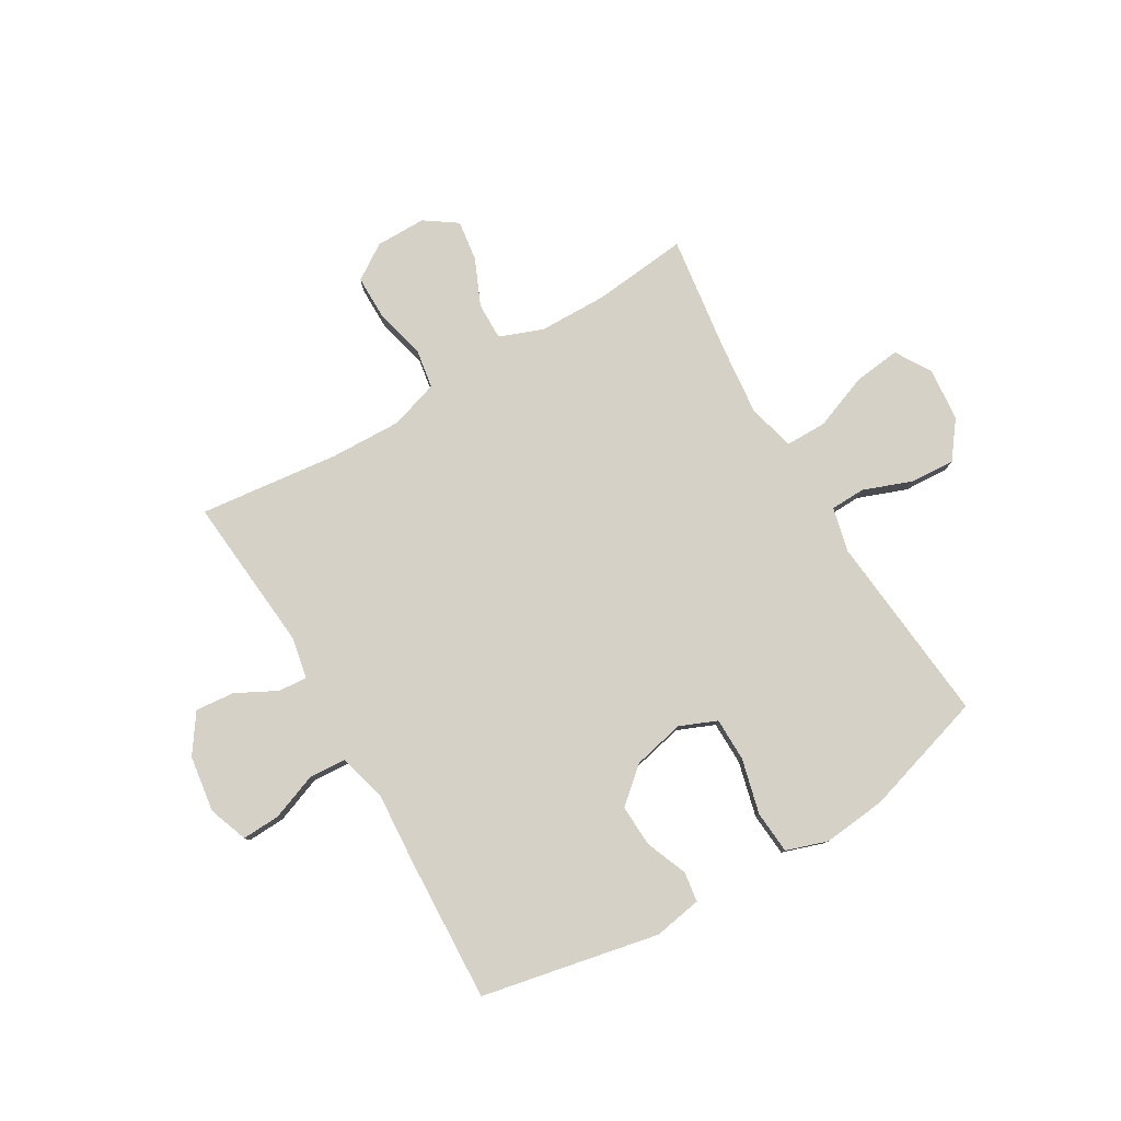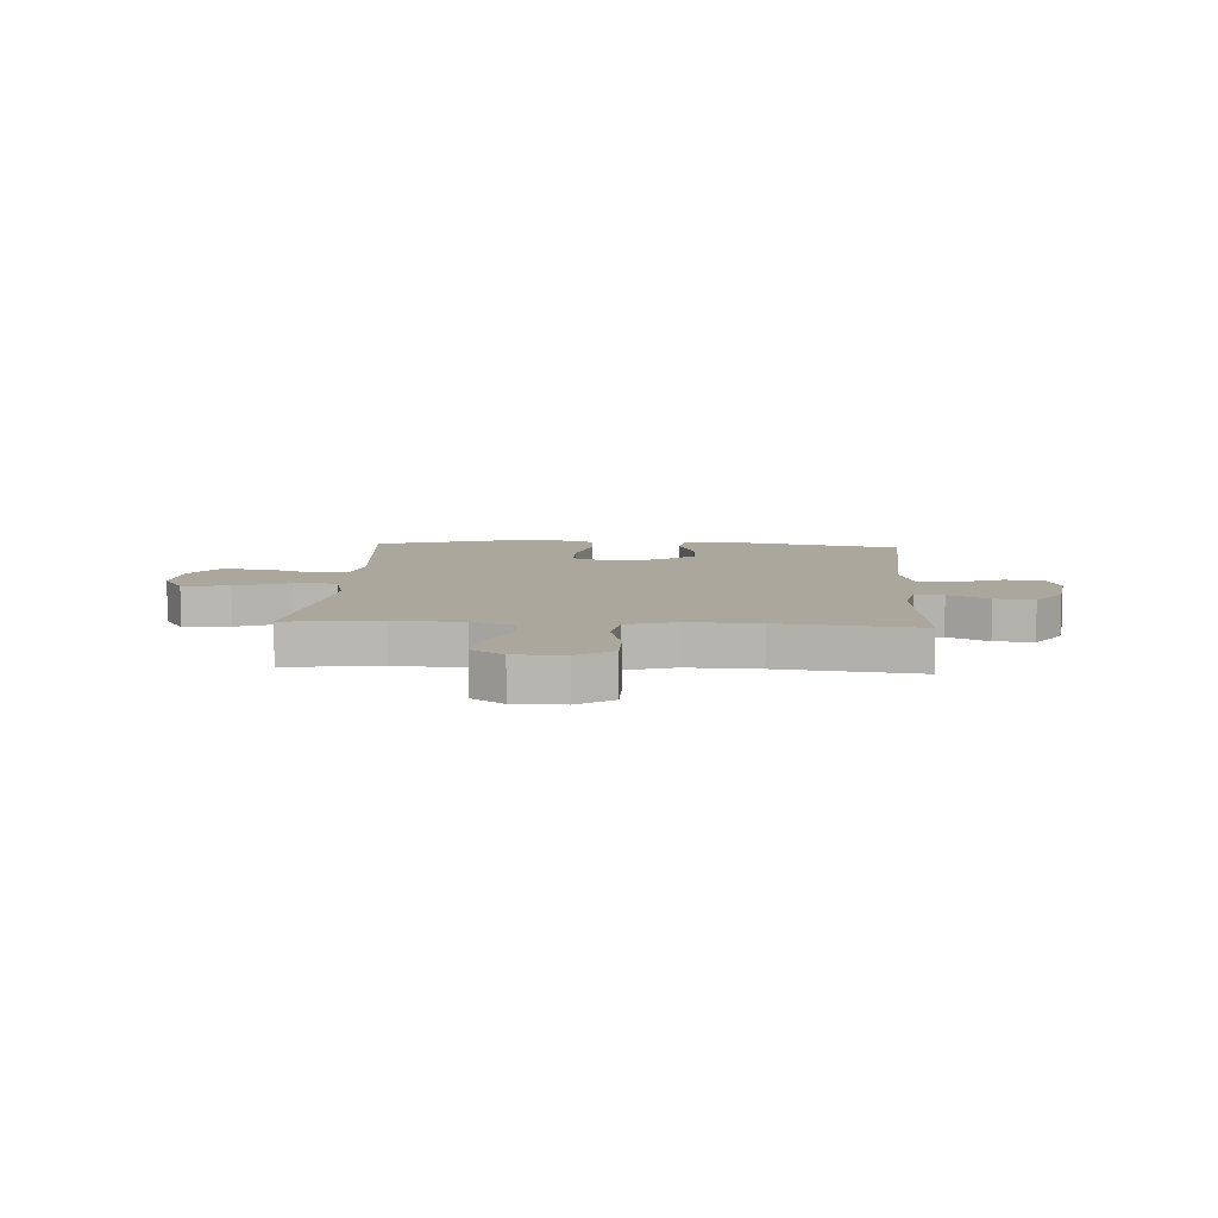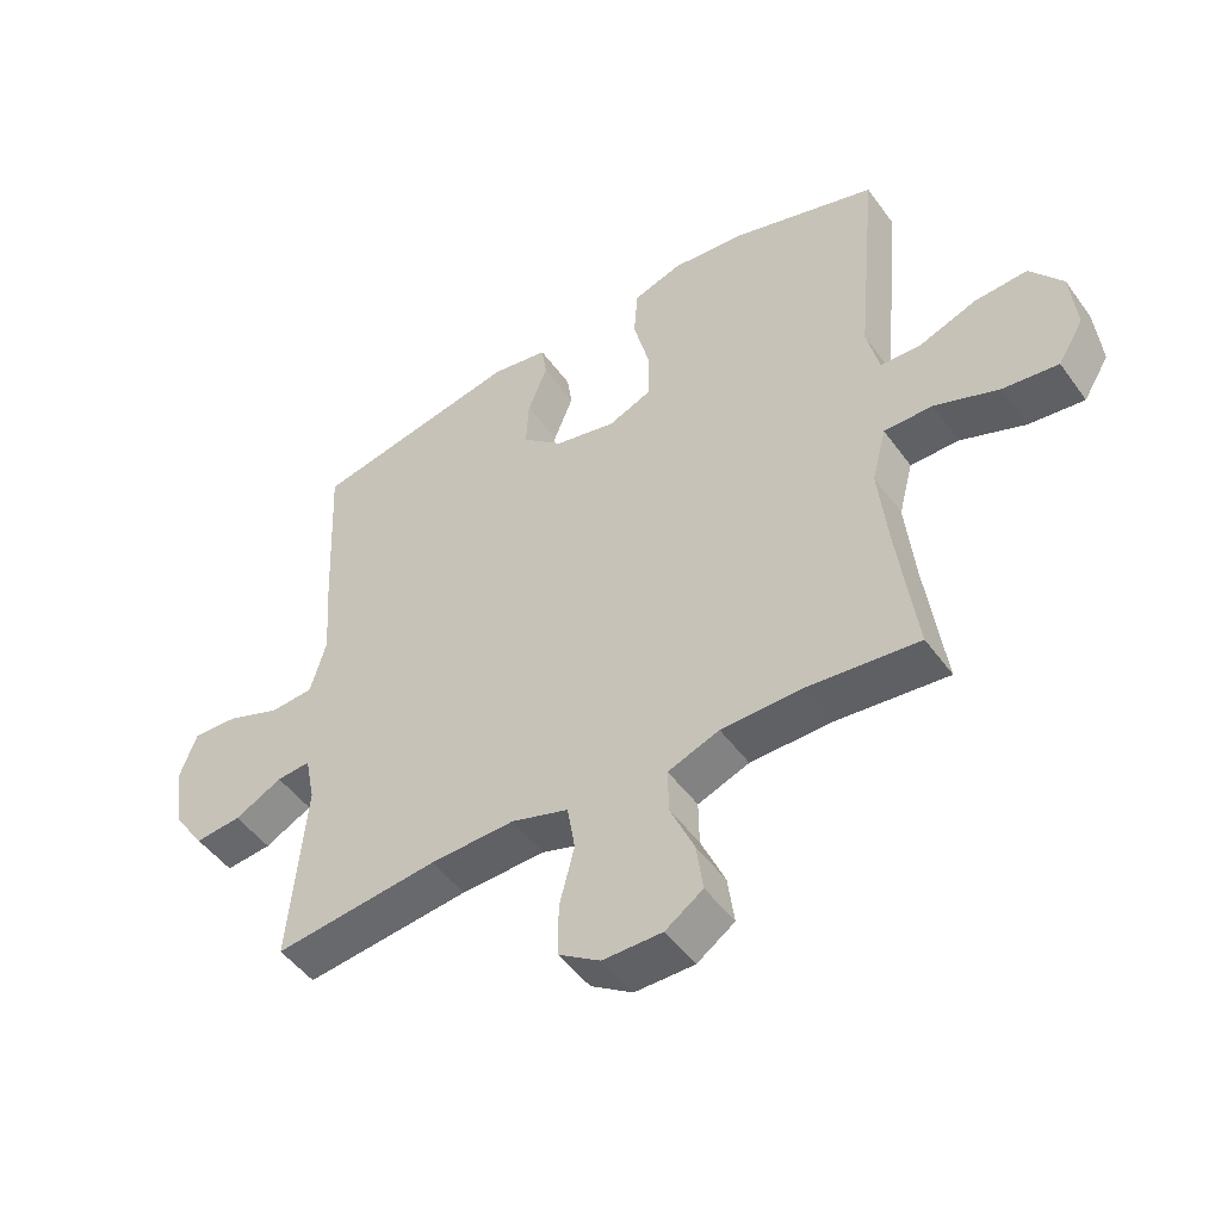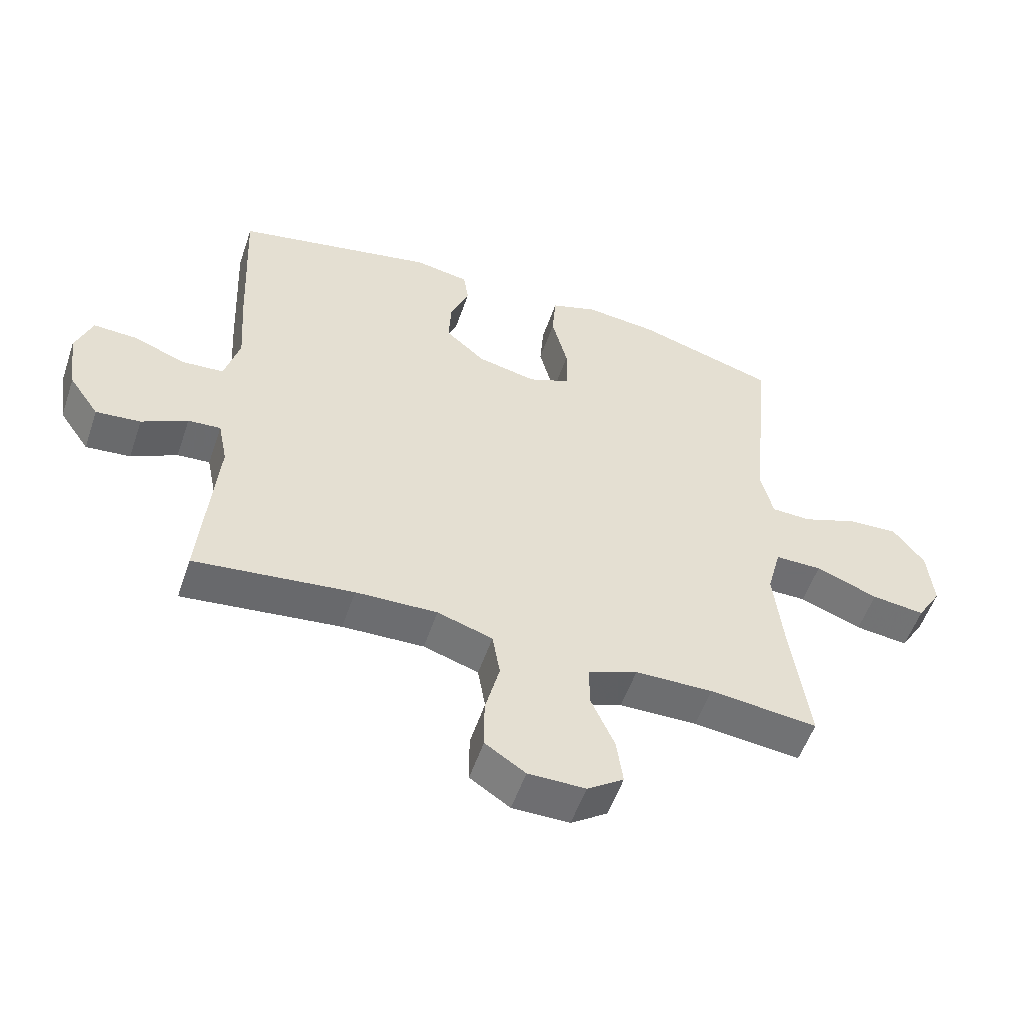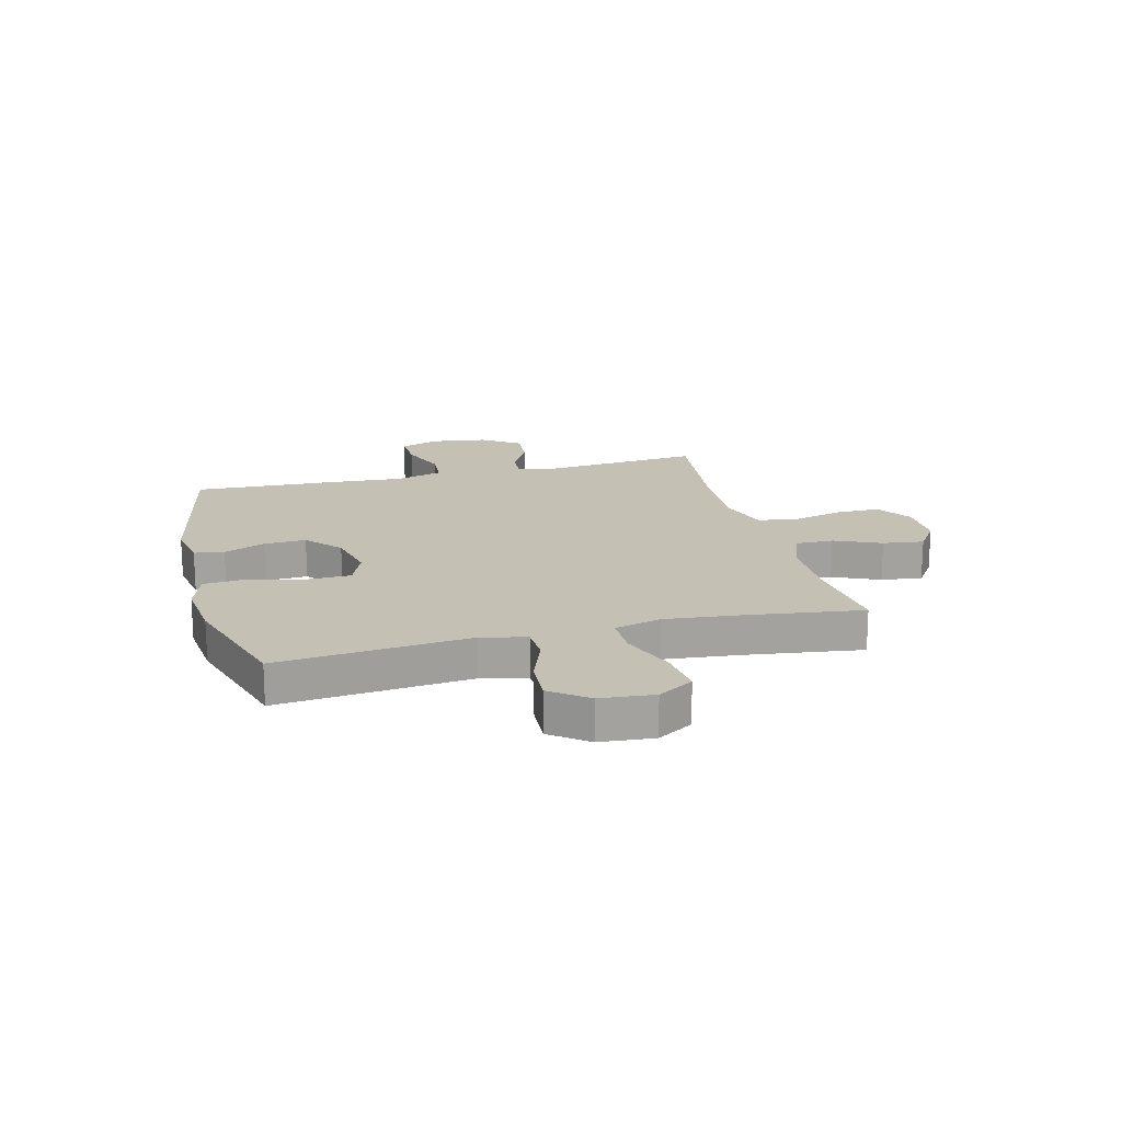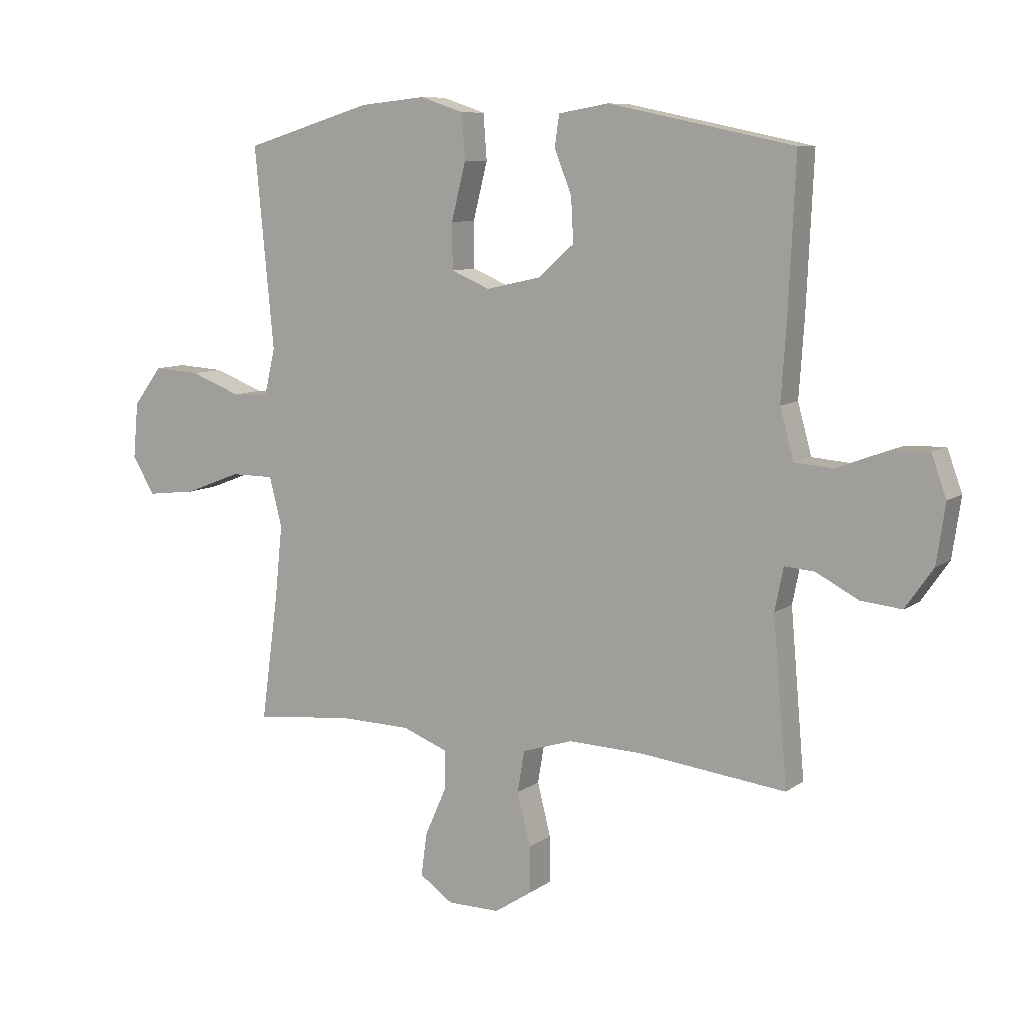
<metadata>
{"format":"obj","ext":"obj","renderer":"f3d","projection":"perspective","resolution":1024,"background":"white","views":[{"elev":79.6,"azim":-30.5,"up":"+Y"},{"elev":8.4,"azim":-176.4,"up":"+Y"},{"elev":-48.8,"azim":34.3,"up":"+Z"},{"elev":-54.4,"azim":-18.7,"up":"+Z"},{"elev":18.0,"azim":75.5,"up":"+Y"},{"elev":8.8,"azim":-150.3,"up":"+Z"}]}
</metadata>
<code>
v 0.5 0.07 -0.5
v 0.328 0.07 -0.482
v 0.204 0.07 -0.484
v 0.125 0.07 -0.514
v 0.126 0.07 -0.582
v 0.163 0.07 -0.666
v 0.173 0.07 -0.74
v 0.115 0.07 -0.78
v 0.024 0.07 -0.78
v -0.04 0.07 -0.738
v -0.04 0.07 -0.658
v -0.017 0.07 -0.567
v -0.029 0.07 -0.495
v -0.117 0.07 -0.467
v -0.247 0.07 -0.471
v -0.5 0.07 -0.5
v -0.475 0.07 -0.216
v -0.49 0.07 -0.142
v -0.542 0.07 -0.146
v -0.615 0.07 -0.184
v -0.686 0.07 -0.191
v -0.734 0.07 -0.122
v -0.749 0.07 -0.02
v -0.723 0.07 0.051
v -0.654 0.07 0.048
v -0.569 0.07 0.016
v -0.503 0.07 0.021
v -0.479 0.07 0.107
v -0.488 0.07 0.239
v -0.5 0.07 0.5
v -0.179 0.07 0.566
v -0.092 0.07 0.551
v -0.084 0.07 0.497
v -0.114 0.07 0.422
v -0.118 0.07 0.346
v -0.055 0.07 0.291
v 0.039 0.07 0.27
v 0.106 0.07 0.298
v 0.107 0.07 0.377
v 0.082 0.07 0.476
v 0.088 0.07 0.554
v 0.163 0.07 0.579
v 0.278 0.07 0.567
v 0.5 0.07 0.5
v 0.479 0.07 0.279
v 0.467 0.07 0.154
v 0.486 0.07 0.073
v 0.549 0.07 0.071
v 0.637 0.07 0.104
v 0.718 0.07 0.109
v 0.768 0.07 0.043
v 0.777 0.07 -0.054
v 0.738 0.07 -0.118
v 0.653 0.07 -0.108
v 0.554 0.07 -0.07
v 0.479 0.07 -0.07
v 0.457 0.07 -0.155
v 0.471 0.07 -0.288
v 0.5 0 -0.5
v 0.328 0 -0.482
v 0.204 0 -0.484
v 0.125 0 -0.514
v 0.126 0 -0.582
v 0.163 0 -0.666
v 0.173 0 -0.74
v 0.115 0 -0.78
v 0.024 0 -0.78
v -0.04 0 -0.738
v -0.04 0 -0.658
v -0.017 0 -0.567
v -0.029 0 -0.495
v -0.117 0 -0.467
v -0.247 0 -0.471
v -0.5 0 -0.5
v -0.475 0 -0.216
v -0.49 0 -0.142
v -0.542 0 -0.146
v -0.615 0 -0.184
v -0.686 0 -0.191
v -0.734 0 -0.122
v -0.749 0 -0.02
v -0.723 0 0.051
v -0.654 0 0.048
v -0.569 0 0.016
v -0.503 0 0.021
v -0.479 0 0.107
v -0.488 0 0.239
v -0.5 0 0.5
v -0.179 0 0.566
v -0.092 0 0.551
v -0.084 0 0.497
v -0.114 0 0.422
v -0.118 0 0.346
v -0.055 0 0.291
v 0.039 0 0.27
v 0.106 0 0.298
v 0.107 0 0.377
v 0.082 0 0.476
v 0.088 0 0.554
v 0.163 0 0.579
v 0.278 0 0.567
v 0.5 0 0.5
v 0.479 0 0.279
v 0.467 0 0.154
v 0.486 0 0.073
v 0.549 0 0.071
v 0.637 0 0.104
v 0.718 0 0.109
v 0.768 0 0.043
v 0.777 0 -0.054
v 0.738 0 -0.118
v 0.653 0 -0.108
v 0.554 0 -0.07
v 0.479 0 -0.07
v 0.457 0 -0.155
v 0.471 0 -0.288
f 53 54 55
f 52 53 55
f 51 52 55
f 50 51 55
f 49 50 55
f 48 49 55
f 47 48 55 56
f 46 47 56 57
f 44 45 46
f 43 44 46
f 42 43 46
f 41 42 46
f 40 41 46
f 39 40 46
f 38 39 46 57
f 32 33 34
f 31 32 34
f 30 31 34
f 29 30 34
f 28 29 34
f 27 28 34 35
f 24 25 26
f 23 24 26
f 22 23 26
f 21 22 26
f 20 21 26
f 19 20 26
f 18 19 26 27
f 27 35 36
f 18 27 36
f 17 18 36
f 10 11 12
f 9 10 12
f 8 9 12
f 7 8 12
f 6 7 12
f 5 6 12
f 4 5 12 13
f 3 4 13 14
f 58 1 2
f 2 3 14
f 58 2 14
f 57 58 14
f 38 57 14
f 37 38 14
f 37 14 15
f 36 37 15
f 17 36 15
f 15 16 17
f 113 112 111
f 113 111 110
f 113 110 109
f 113 109 108
f 113 108 107
f 113 107 106
f 114 113 106 105
f 115 114 105 104
f 104 103 102
f 104 102 101
f 104 101 100
f 104 100 99
f 104 99 98
f 104 98 97
f 115 104 97 96
f 92 91 90
f 92 90 89
f 92 89 88
f 92 88 87
f 92 87 86
f 93 92 86 85
f 84 83 82
f 84 82 81
f 84 81 80
f 84 80 79
f 84 79 78
f 84 78 77
f 85 84 77 76
f 94 93 85
f 94 85 76
f 94 76 75
f 70 69 68
f 70 68 67
f 70 67 66
f 70 66 65
f 70 65 64
f 70 64 63
f 71 70 63 62
f 72 71 62 61
f 60 59 116
f 72 61 60
f 72 60 116
f 72 116 115
f 72 115 96
f 72 96 95
f 73 72 95
f 73 95 94
f 73 94 75
f 75 74 73
f 1 59 60 2
f 2 60 61 3
f 3 61 62 4
f 4 62 63 5
f 5 63 64 6
f 6 64 65 7
f 7 65 66 8
f 8 66 67 9
f 9 67 68 10
f 10 68 69 11
f 11 69 70 12
f 12 70 71 13
f 13 71 72 14
f 14 72 73 15
f 15 73 74 16
f 16 74 75 17
f 17 75 76 18
f 18 76 77 19
f 19 77 78 20
f 20 78 79 21
f 21 79 80 22
f 22 80 81 23
f 23 81 82 24
f 24 82 83 25
f 25 83 84 26
f 26 84 85 27
f 27 85 86 28
f 28 86 87 29
f 29 87 88 30
f 30 88 89 31
f 31 89 90 32
f 32 90 91 33
f 33 91 92 34
f 34 92 93 35
f 35 93 94 36
f 36 94 95 37
f 37 95 96 38
f 38 96 97 39
f 39 97 98 40
f 40 98 99 41
f 41 99 100 42
f 42 100 101 43
f 43 101 102 44
f 44 102 103 45
f 45 103 104 46
f 46 104 105 47
f 47 105 106 48
f 48 106 107 49
f 49 107 108 50
f 50 108 109 51
f 51 109 110 52
f 52 110 111 53
f 53 111 112 54
f 54 112 113 55
f 55 113 114 56
f 56 114 115 57
f 57 115 116 58
f 58 116 59 1

</code>
